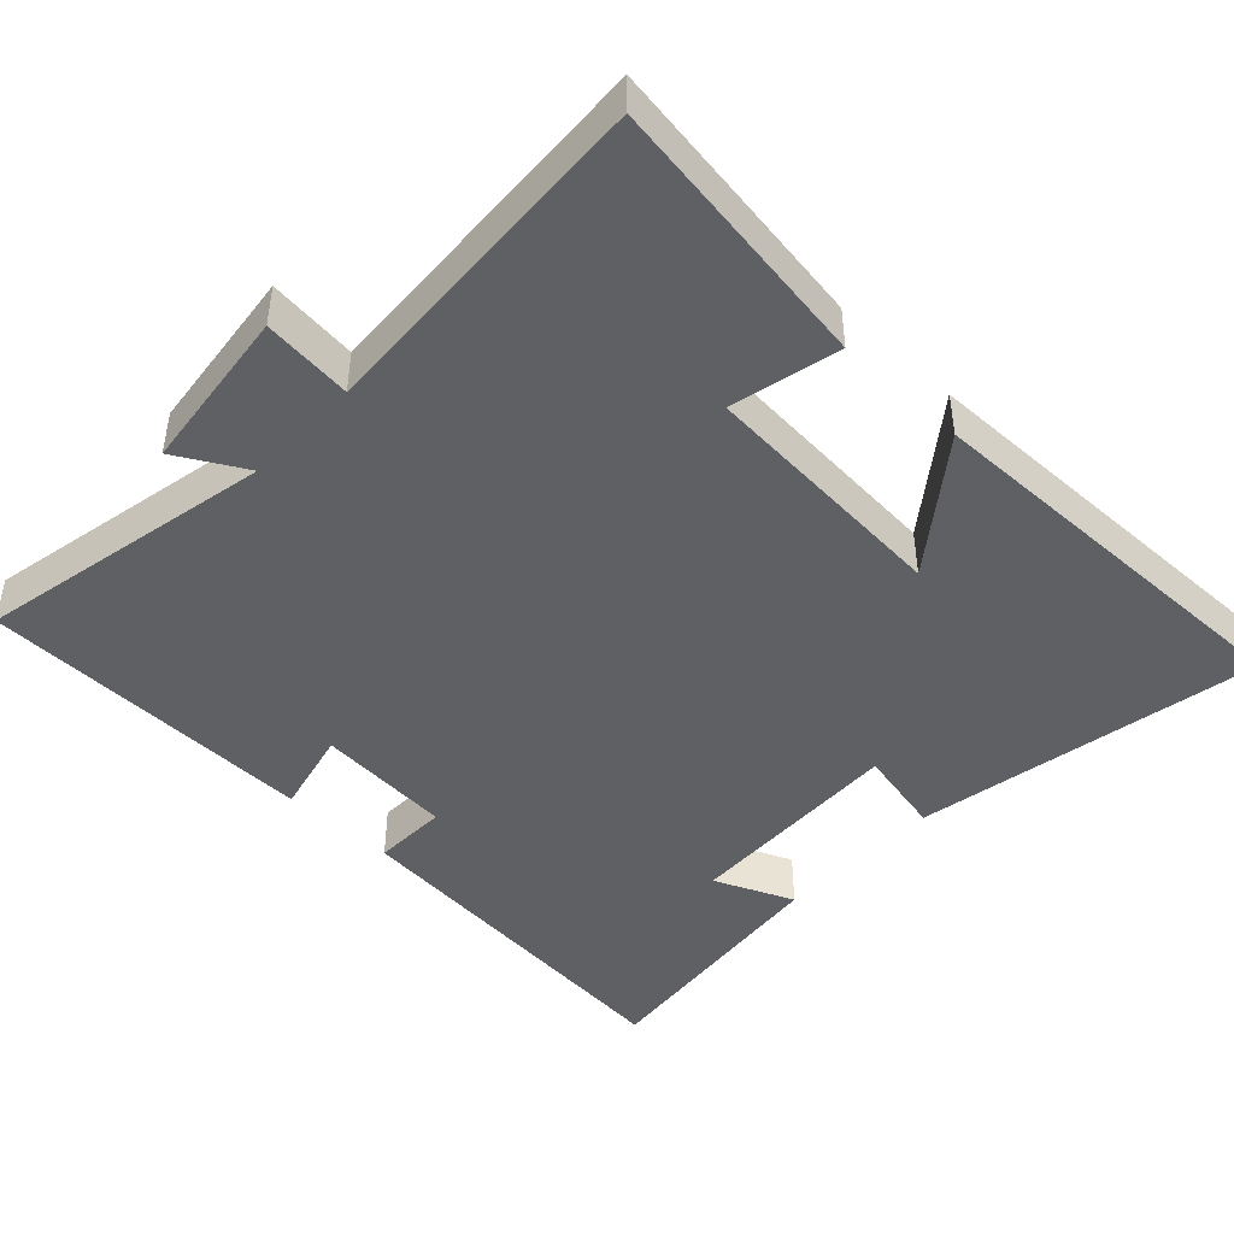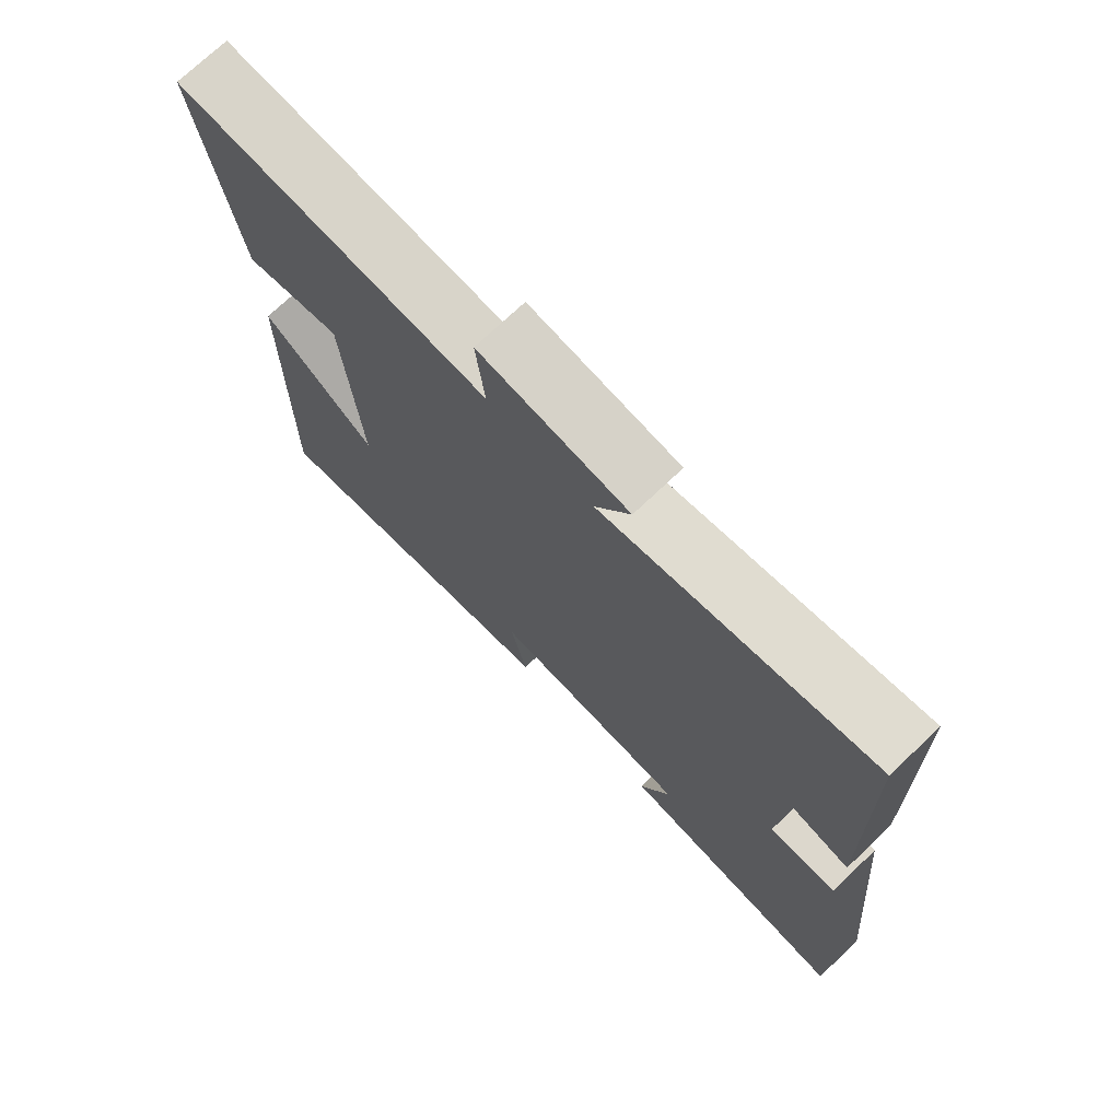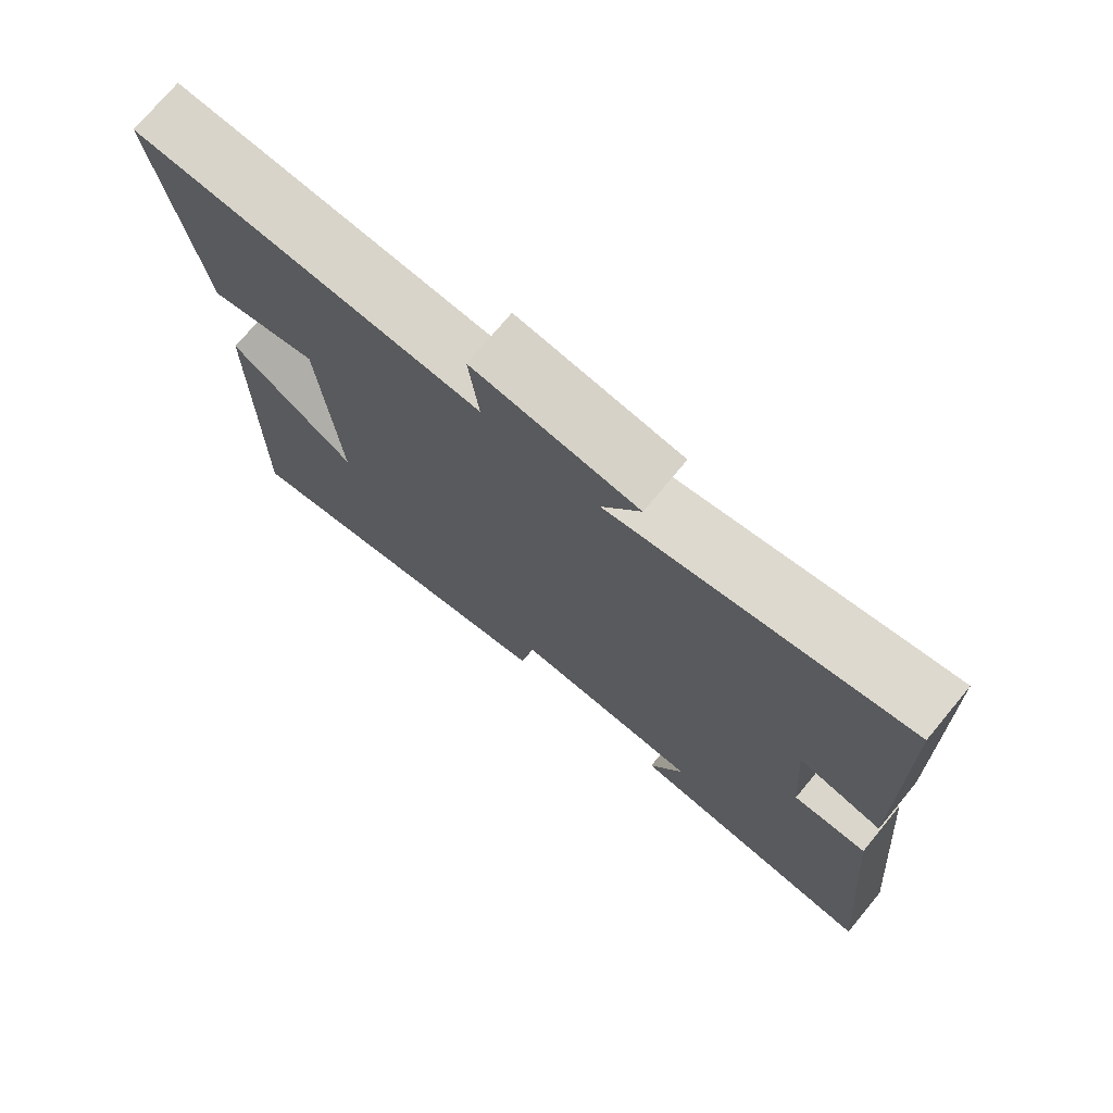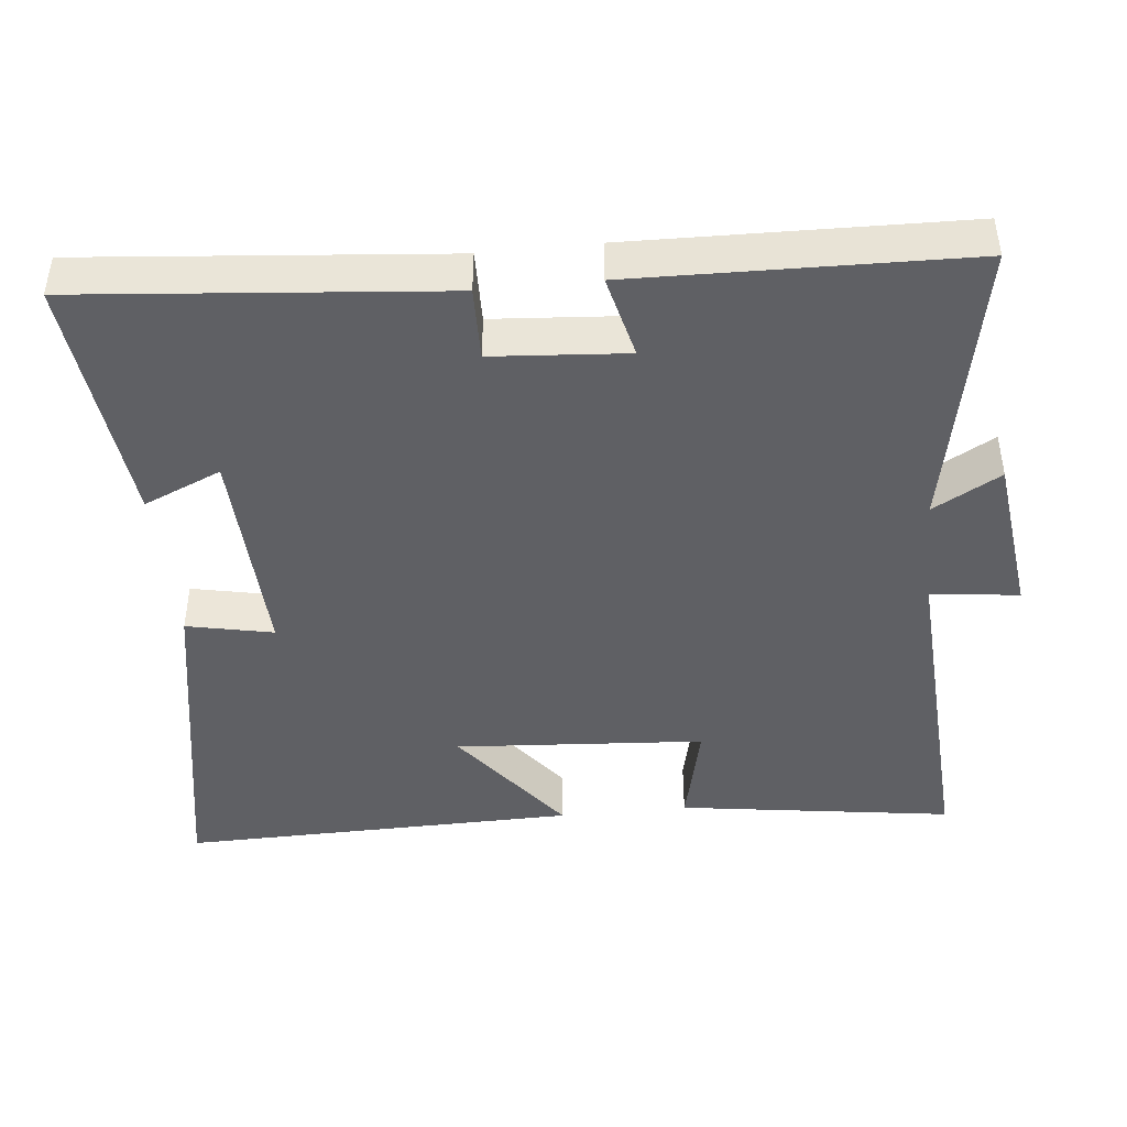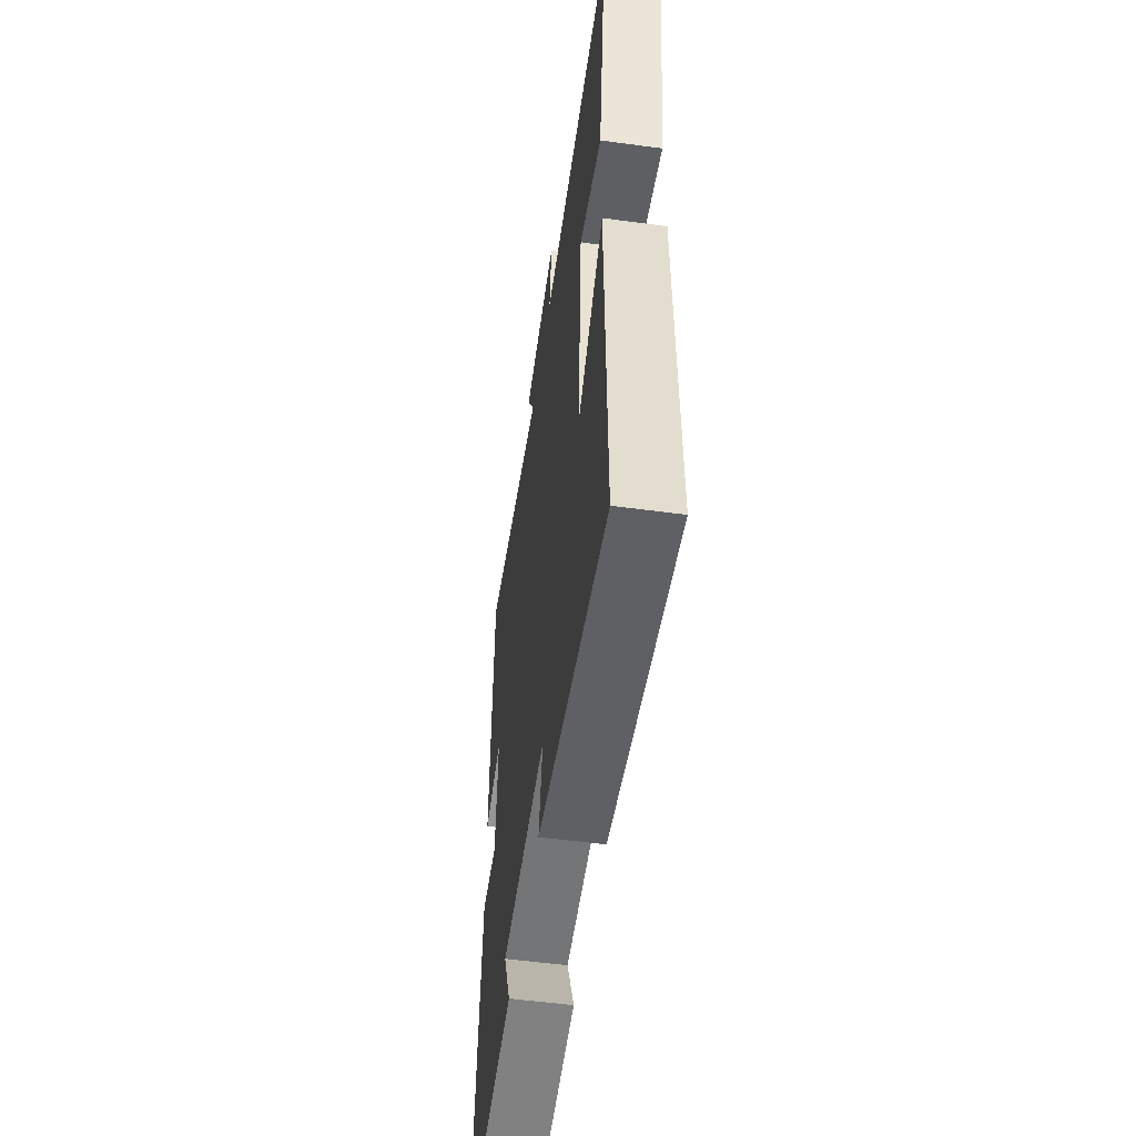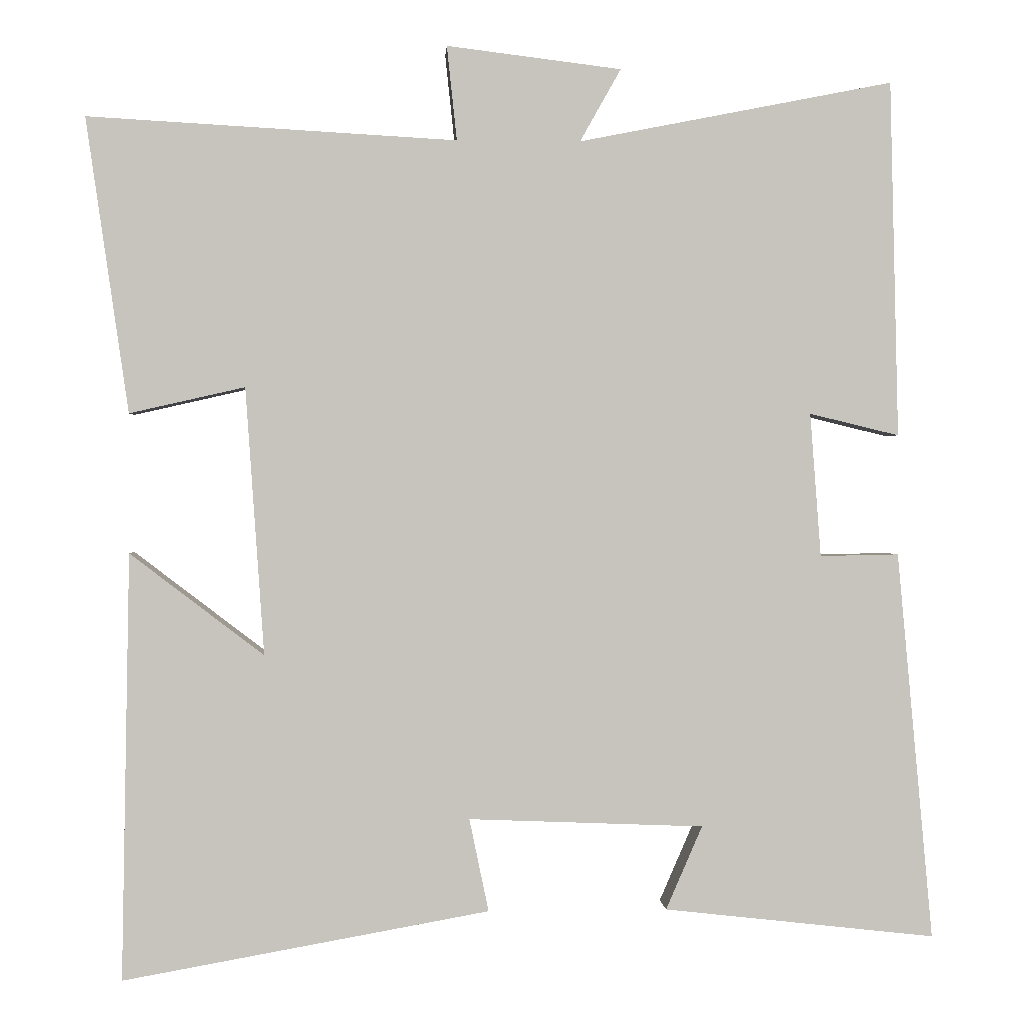
<metadata>
{"format":"obj","ext":"obj","renderer":"f3d","projection":"perspective","resolution":1024,"background":"white","views":[{"elev":-45.2,"azim":46.5,"up":"+Y"},{"elev":73.4,"azim":-133.5,"up":"+Z"},{"elev":74.3,"azim":-140.3,"up":"+Z"},{"elev":-44.1,"azim":-84.1,"up":"+Y"},{"elev":-54.1,"azim":81.8,"up":"+Z"},{"elev":0.6,"azim":176.7,"up":"+Z"}]}
</metadata>
<code>
v -0.546 0.07 -0.539
v -0.5 0.07 -0.037
v -0.398 0.07 -0.039
v -0.384 0.07 0.147
v -0.5 0.07 0.119
v -0.489 0.07 0.58
v -0.082 0.07 0.5
v -0.135 0.07 0.594
v 0.091 0.07 0.622
v 0.078 0.07 0.5
v 0.555 0.07 0.527
v 0.5 0.07 0.146
v 0.351 0.07 0.18
v 0.327 0.07 -0.166
v 0.5 0.07 -0.034
v 0.51 0.07 -0.585
v 0.037 0.07 -0.5
v 0.062 0.07 -0.38
v -0.242 0.07 -0.392
v -0.195 0.07 -0.5
v -0.546 0 -0.539
v -0.5 0 -0.037
v -0.398 0 -0.039
v -0.384 0 0.147
v -0.5 0 0.119
v -0.489 0 0.58
v -0.082 0 0.5
v -0.135 0 0.594
v 0.091 0 0.622
v 0.078 0 0.5
v 0.555 0 0.527
v 0.5 0 0.146
v 0.351 0 0.18
v 0.327 0 -0.166
v 0.5 0 -0.034
v 0.51 0 -0.585
v 0.037 0 -0.5
v 0.062 0 -0.38
v -0.242 0 -0.392
v -0.195 0 -0.5
f 19 20 1 2
f 18 19 2 3
f 15 16 17 18
f 14 15 18
f 13 14 18 3
f 10 11 12 13
f 10 13 3 4
f 7 8 9 10
f 7 10 4 5
f 5 6 7
f 22 21 40 39
f 23 22 39 38
f 38 37 36 35
f 38 35 34
f 23 38 34 33
f 33 32 31 30
f 24 23 33 30
f 30 29 28 27
f 25 24 30 27
f 27 26 25
f 1 21 22 2
f 2 22 23 3
f 3 23 24 4
f 4 24 25 5
f 5 25 26 6
f 6 26 27 7
f 7 27 28 8
f 8 28 29 9
f 9 29 30 10
f 10 30 31 11
f 11 31 32 12
f 12 32 33 13
f 13 33 34 14
f 14 34 35 15
f 15 35 36 16
f 16 36 37 17
f 17 37 38 18
f 18 38 39 19
f 19 39 40 20
f 20 40 21 1

</code>
